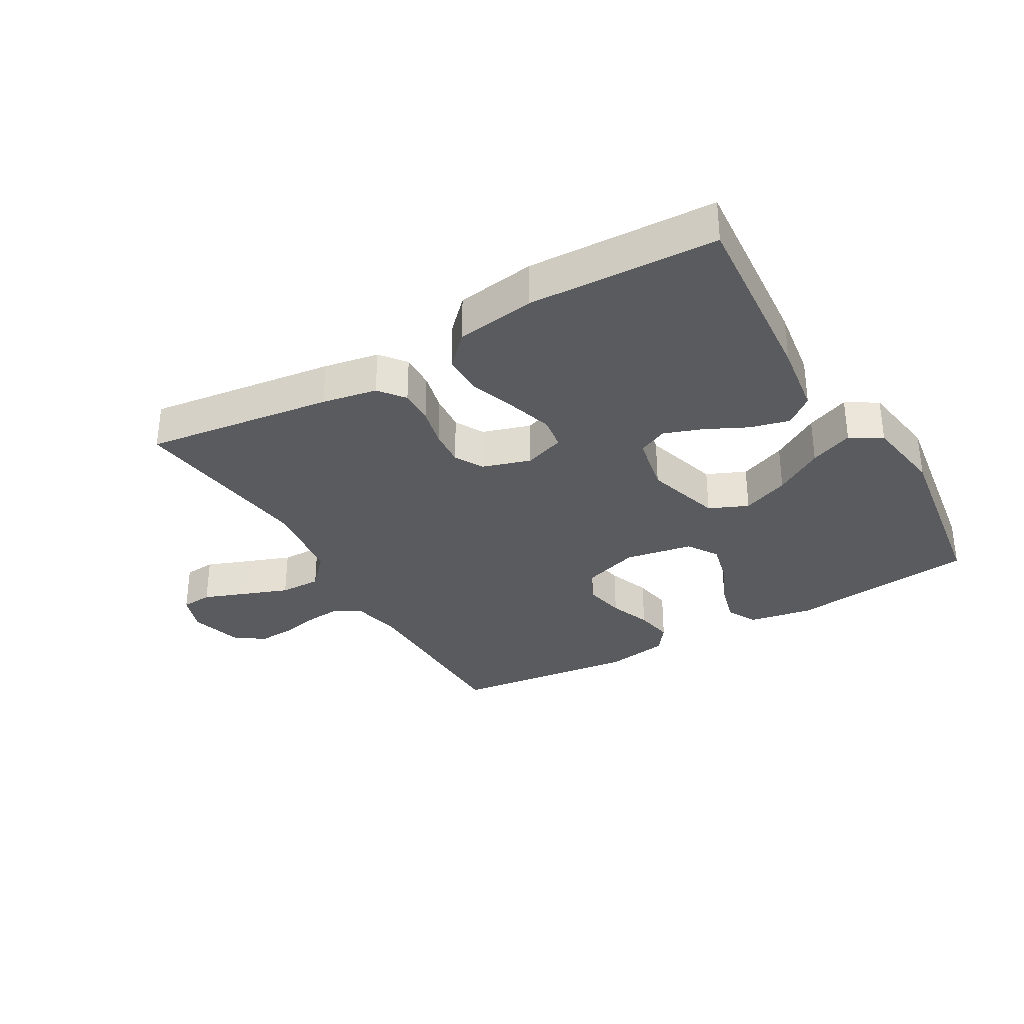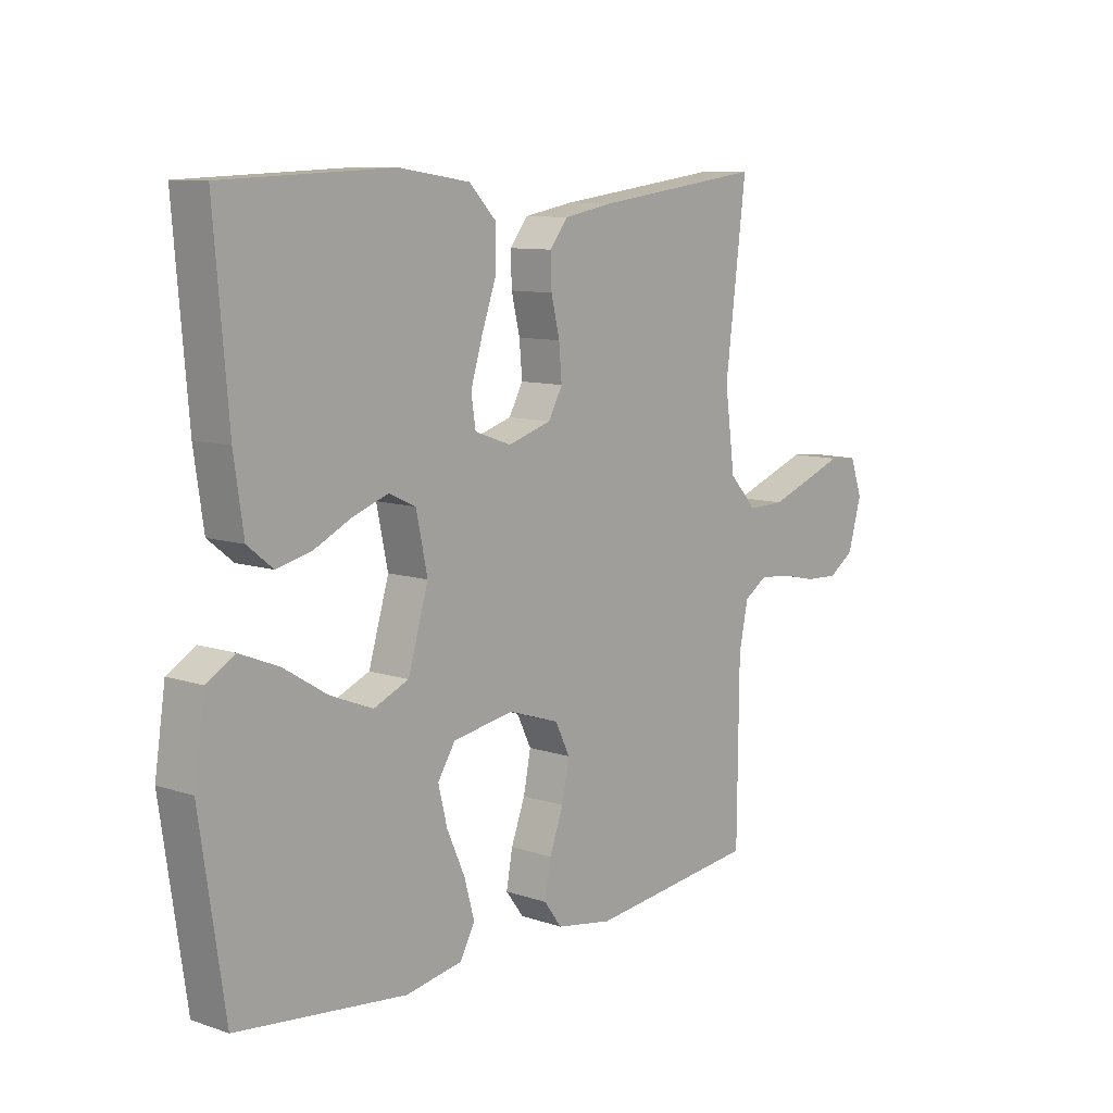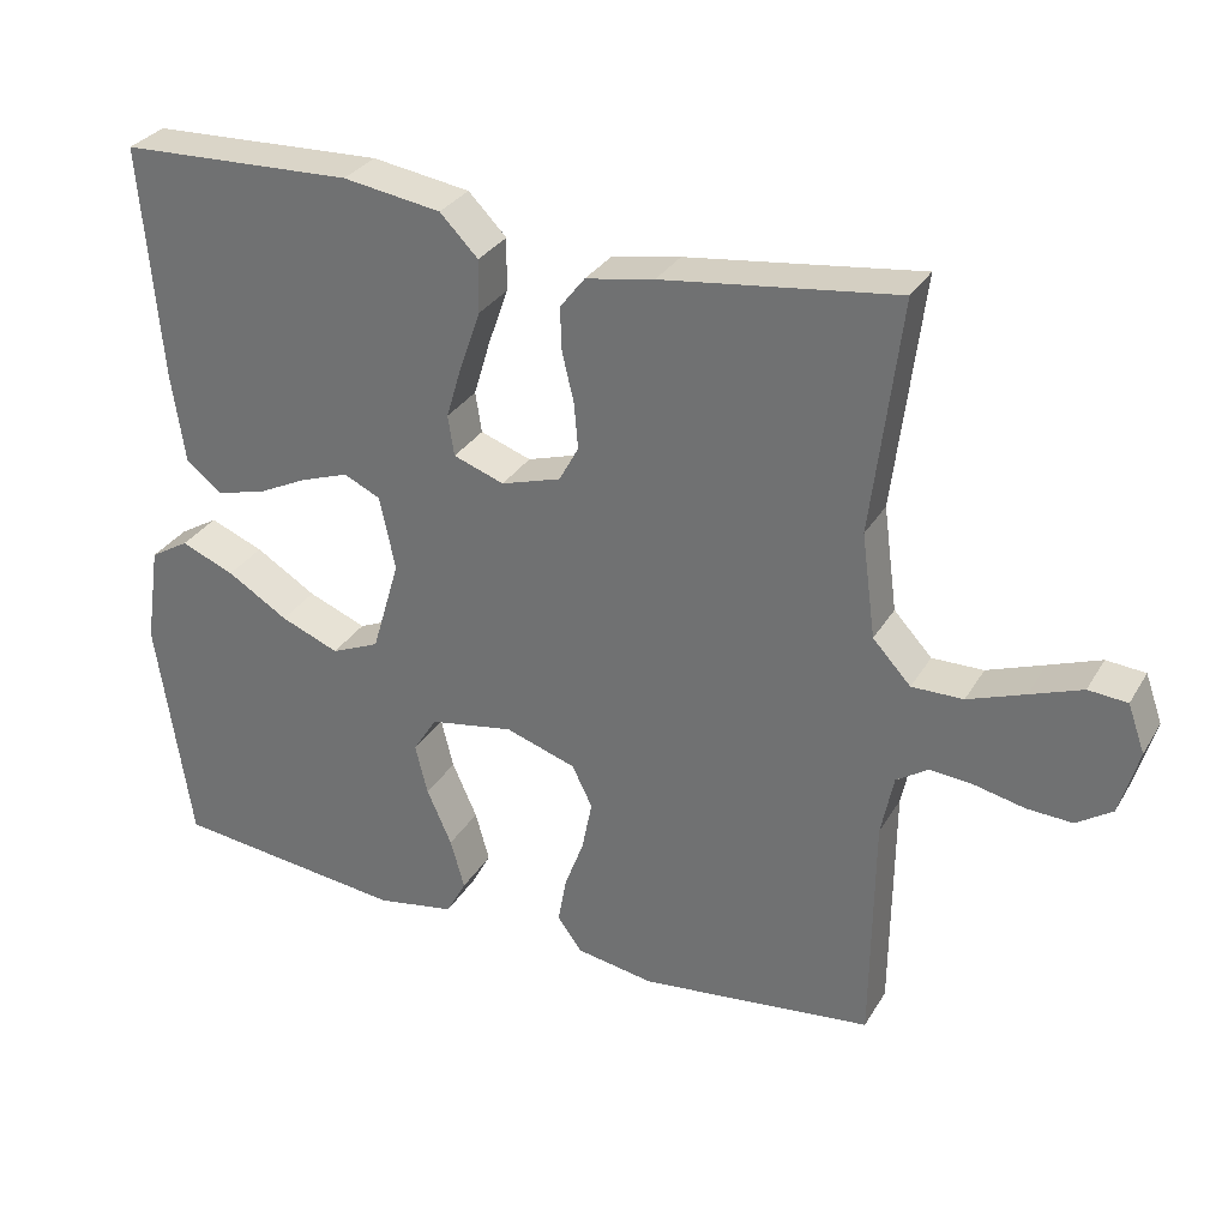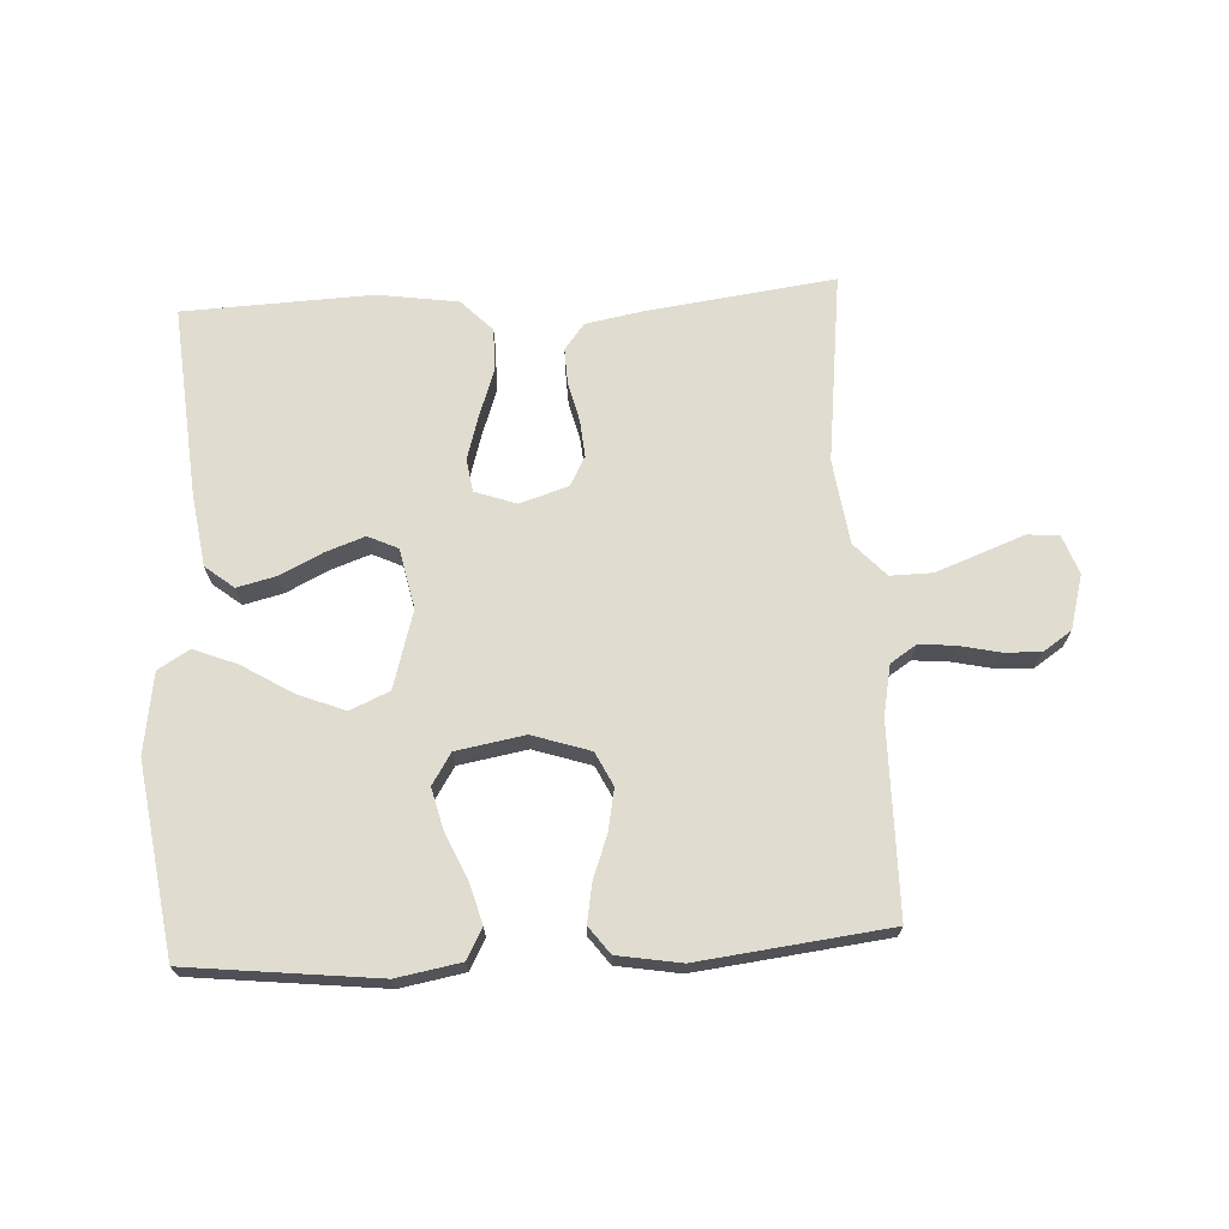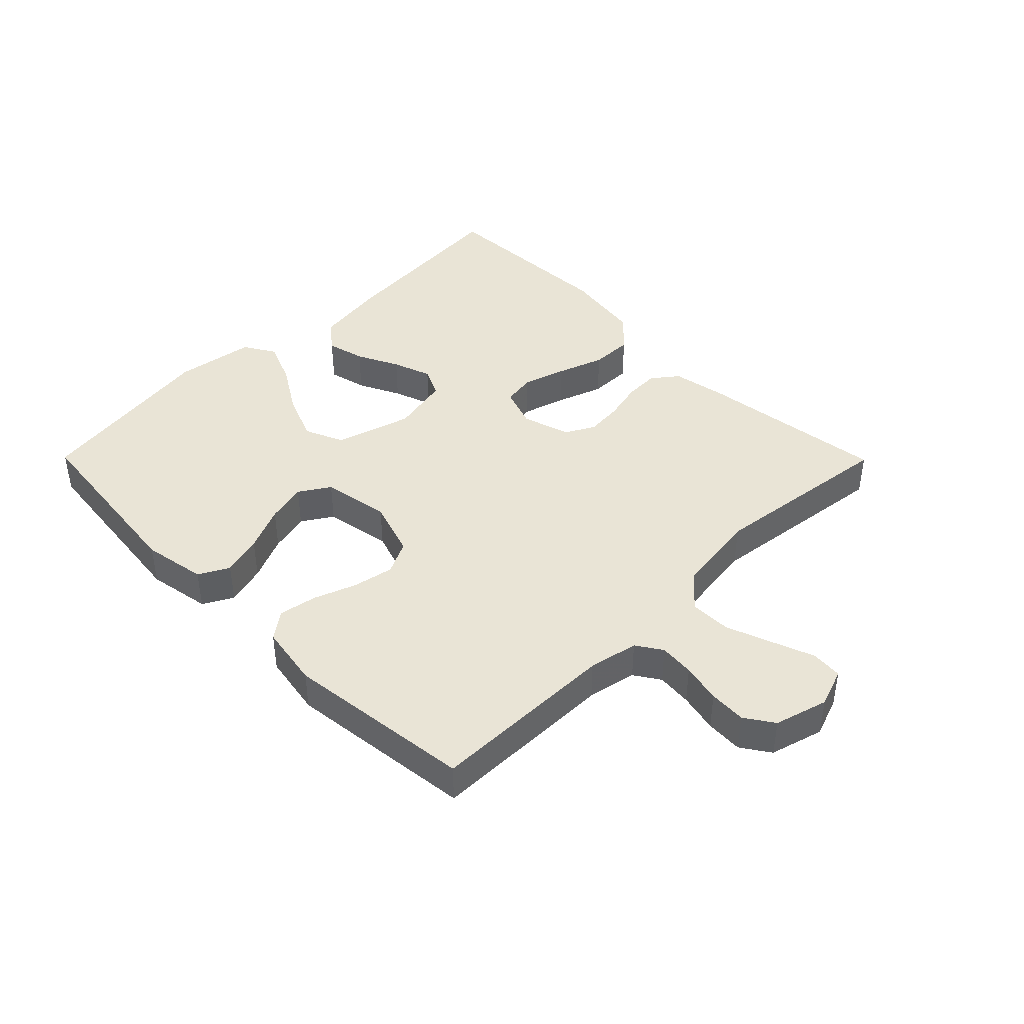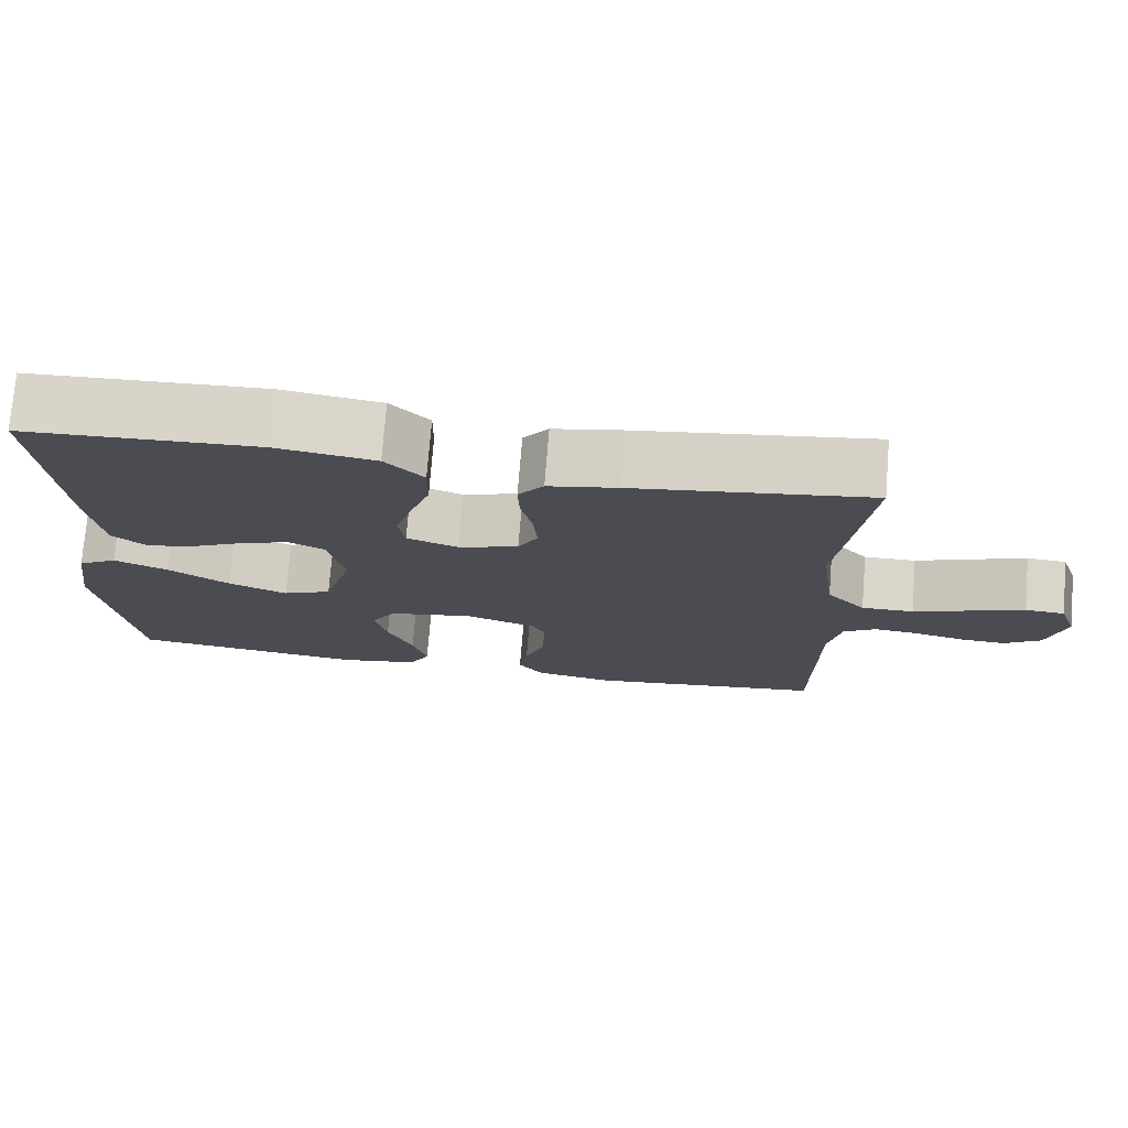
<metadata>
{"format":"obj","ext":"obj","renderer":"f3d","projection":"perspective","resolution":1024,"background":"white","views":[{"elev":-32.6,"azim":30.1,"up":"+Y"},{"elev":9.7,"azim":131.0,"up":"+Z"},{"elev":30.9,"azim":-154.2,"up":"+Z"},{"elev":69.5,"azim":176.8,"up":"+Y"},{"elev":42.6,"azim":-134.7,"up":"+Y"},{"elev":74.5,"azim":-175.4,"up":"+Z"}]}
</metadata>
<code>
v -0.5 0.07 -0.5
v -0.503 0.07 -0.2
v -0.519 0.07 -0.121
v -0.56 0.07 -0.094
v -0.616 0.07 -0.099
v -0.679 0.07 -0.113
v -0.738 0.07 -0.116
v -0.784 0.07 -0.085
v -0.808 0.07 0
v -0.786 0.07 0.062
v -0.736 0.07 0.066
v -0.669 0.07 0.041
v -0.596 0.07 0.014
v -0.53 0.07 0.013
v -0.481 0.07 0.066
v -0.463 0.07 0.2
v -0.5 0.07 0.5
v -0.2 0.07 0.461
v -0.112 0.07 0.445
v -0.08 0.07 0.404
v -0.082 0.07 0.348
v -0.097 0.07 0.285
v -0.102 0.07 0.226
v -0.077 0.07 0.18
v 0 0.07 0.156
v 0.065 0.07 0.179
v 0.073 0.07 0.231
v 0.052 0.07 0.301
v 0.026 0.07 0.375
v 0.025 0.07 0.443
v 0.074 0.07 0.493
v 0.2 0.07 0.512
v 0.5 0.07 0.5
v 0.475 0.07 0.2
v 0.458 0.07 0.083
v 0.413 0.07 0.047
v 0.351 0.07 0.062
v 0.284 0.07 0.095
v 0.222 0.07 0.117
v 0.175 0.07 0.095
v 0.155 0.07 0
v 0.191 0.07 -0.122
v 0.253 0.07 -0.149
v 0.328 0.07 -0.119
v 0.406 0.07 -0.071
v 0.475 0.07 -0.043
v 0.525 0.07 -0.073
v 0.544 0.07 -0.2
v 0.5 0.07 -0.5
v 0.2 0.07 -0.534
v 0.099 0.07 -0.516
v 0.073 0.07 -0.468
v 0.091 0.07 -0.403
v 0.123 0.07 -0.331
v 0.139 0.07 -0.266
v 0.108 0.07 -0.217
v 0 0.07 -0.198
v -0.091 0.07 -0.228
v -0.117 0.07 -0.281
v -0.104 0.07 -0.347
v -0.079 0.07 -0.414
v -0.068 0.07 -0.475
v -0.1 0.07 -0.518
v -0.2 0.07 -0.535
v -0.5 0 -0.5
v -0.503 0 -0.2
v -0.519 0 -0.121
v -0.56 0 -0.094
v -0.616 0 -0.099
v -0.679 0 -0.113
v -0.738 0 -0.116
v -0.784 0 -0.085
v -0.808 0 0
v -0.786 0 0.062
v -0.736 0 0.066
v -0.669 0 0.041
v -0.596 0 0.014
v -0.53 0 0.013
v -0.481 0 0.066
v -0.463 0 0.2
v -0.5 0 0.5
v -0.2 0 0.461
v -0.112 0 0.445
v -0.08 0 0.404
v -0.082 0 0.348
v -0.097 0 0.285
v -0.102 0 0.226
v -0.077 0 0.18
v 0 0 0.156
v 0.065 0 0.179
v 0.073 0 0.231
v 0.052 0 0.301
v 0.026 0 0.375
v 0.025 0 0.443
v 0.074 0 0.493
v 0.2 0 0.512
v 0.5 0 0.5
v 0.475 0 0.2
v 0.458 0 0.083
v 0.413 0 0.047
v 0.351 0 0.062
v 0.284 0 0.095
v 0.222 0 0.117
v 0.175 0 0.095
v 0.155 0 0
v 0.191 0 -0.122
v 0.253 0 -0.149
v 0.328 0 -0.119
v 0.406 0 -0.071
v 0.475 0 -0.043
v 0.525 0 -0.073
v 0.544 0 -0.2
v 0.5 0 -0.5
v 0.2 0 -0.534
v 0.099 0 -0.516
v 0.073 0 -0.468
v 0.091 0 -0.403
v 0.123 0 -0.331
v 0.139 0 -0.266
v 0.108 0 -0.217
v 0 0 -0.198
v -0.091 0 -0.228
v -0.117 0 -0.281
v -0.104 0 -0.347
v -0.079 0 -0.414
v -0.068 0 -0.475
v -0.1 0 -0.518
v -0.2 0 -0.535
f 64 1 2
f 63 64 2
f 62 63 2
f 61 62 2
f 60 61 2
f 59 60 2 3
f 58 59 3 4
f 57 58 4
f 56 57 4
f 52 53 54
f 51 52 54
f 50 51 54
f 49 50 54
f 48 49 54
f 47 48 54
f 46 47 54
f 45 46 54
f 44 45 54
f 43 44 54 55
f 42 43 55 56
f 36 37 38
f 35 36 38
f 34 35 38
f 33 34 38
f 32 33 38
f 31 32 38
f 30 31 38
f 29 30 38
f 28 29 38
f 27 28 38 39
f 26 27 39 40
f 20 21 22
f 19 20 22
f 18 19 22
f 17 18 22
f 16 17 22
f 15 16 22 23
f 14 15 23 24
f 10 11 12
f 9 10 12
f 8 9 12
f 7 8 12
f 6 7 12
f 5 6 12
f 4 5 12 13
f 4 13 14
f 56 4 14
f 42 56 14
f 41 42 14
f 14 24 25
f 41 14 25
f 40 41 25
f 25 26 40
f 66 65 128
f 66 128 127
f 66 127 126
f 66 126 125
f 66 125 124
f 67 66 124 123
f 68 67 123 122
f 68 122 121
f 68 121 120
f 118 117 116
f 118 116 115
f 118 115 114
f 118 114 113
f 118 113 112
f 118 112 111
f 118 111 110
f 118 110 109
f 118 109 108
f 119 118 108 107
f 120 119 107 106
f 102 101 100
f 102 100 99
f 102 99 98
f 102 98 97
f 102 97 96
f 102 96 95
f 102 95 94
f 102 94 93
f 102 93 92
f 103 102 92 91
f 104 103 91 90
f 86 85 84
f 86 84 83
f 86 83 82
f 86 82 81
f 86 81 80
f 87 86 80 79
f 88 87 79 78
f 76 75 74
f 76 74 73
f 76 73 72
f 76 72 71
f 76 71 70
f 76 70 69
f 77 76 69 68
f 78 77 68
f 78 68 120
f 78 120 106
f 78 106 105
f 89 88 78
f 89 78 105
f 89 105 104
f 104 90 89
f 1 65 66 2
f 2 66 67 3
f 3 67 68 4
f 4 68 69 5
f 5 69 70 6
f 6 70 71 7
f 7 71 72 8
f 8 72 73 9
f 9 73 74 10
f 10 74 75 11
f 11 75 76 12
f 12 76 77 13
f 13 77 78 14
f 14 78 79 15
f 15 79 80 16
f 16 80 81 17
f 17 81 82 18
f 18 82 83 19
f 19 83 84 20
f 20 84 85 21
f 21 85 86 22
f 22 86 87 23
f 23 87 88 24
f 24 88 89 25
f 25 89 90 26
f 26 90 91 27
f 27 91 92 28
f 28 92 93 29
f 29 93 94 30
f 30 94 95 31
f 31 95 96 32
f 32 96 97 33
f 33 97 98 34
f 34 98 99 35
f 35 99 100 36
f 36 100 101 37
f 37 101 102 38
f 38 102 103 39
f 39 103 104 40
f 40 104 105 41
f 41 105 106 42
f 42 106 107 43
f 43 107 108 44
f 44 108 109 45
f 45 109 110 46
f 46 110 111 47
f 47 111 112 48
f 48 112 113 49
f 49 113 114 50
f 50 114 115 51
f 51 115 116 52
f 52 116 117 53
f 53 117 118 54
f 54 118 119 55
f 55 119 120 56
f 56 120 121 57
f 57 121 122 58
f 58 122 123 59
f 59 123 124 60
f 60 124 125 61
f 61 125 126 62
f 62 126 127 63
f 63 127 128 64
f 64 128 65 1

</code>
